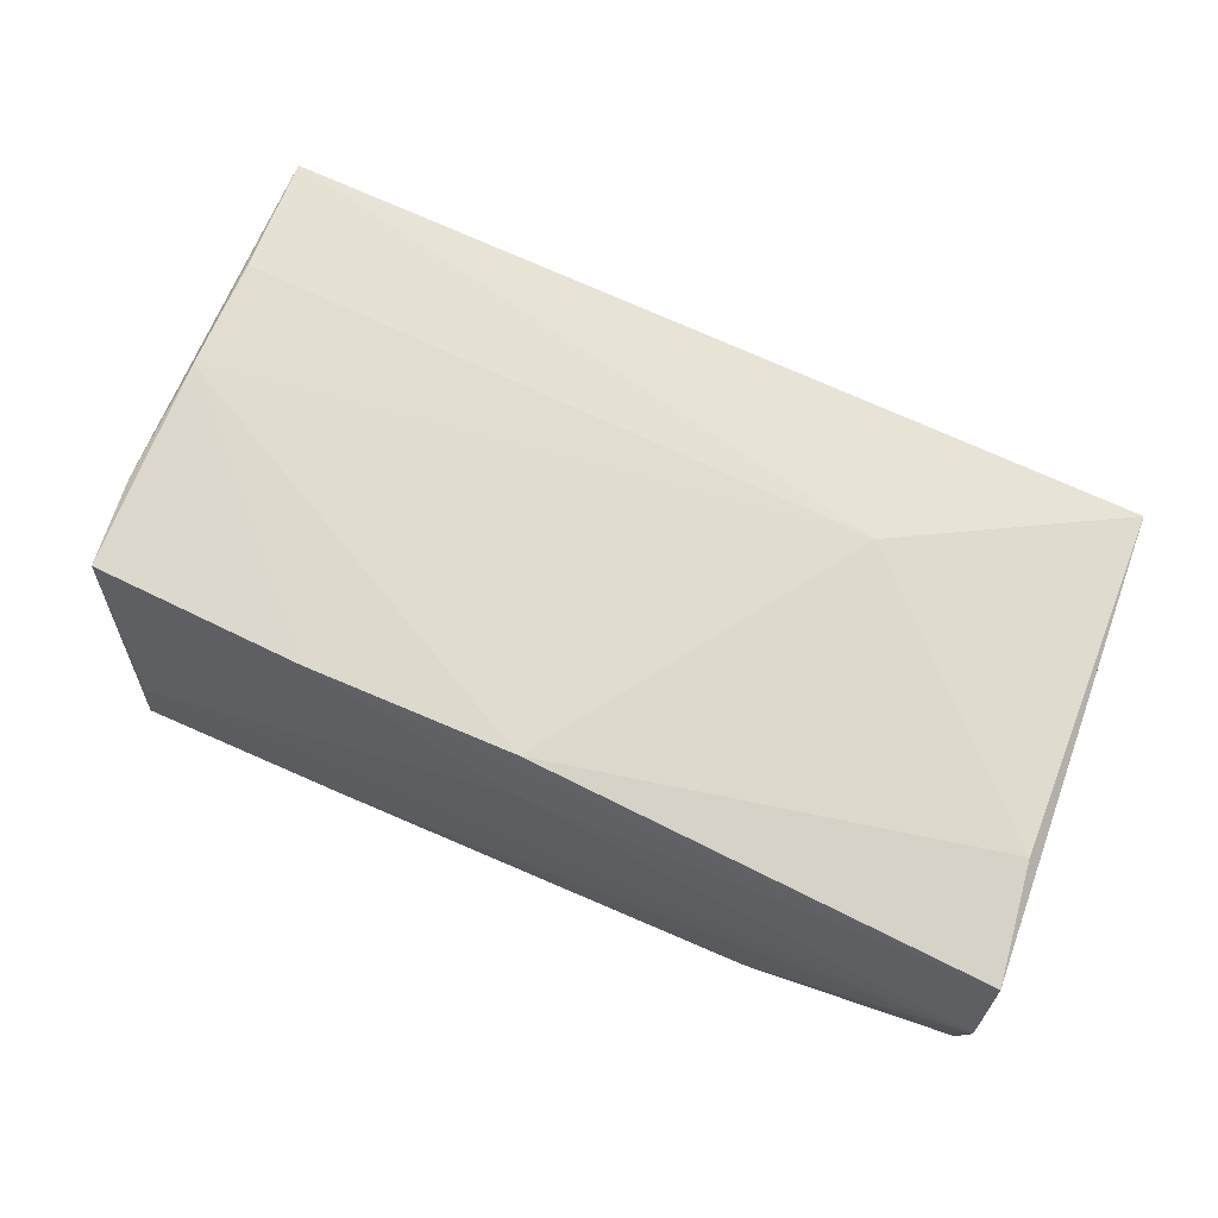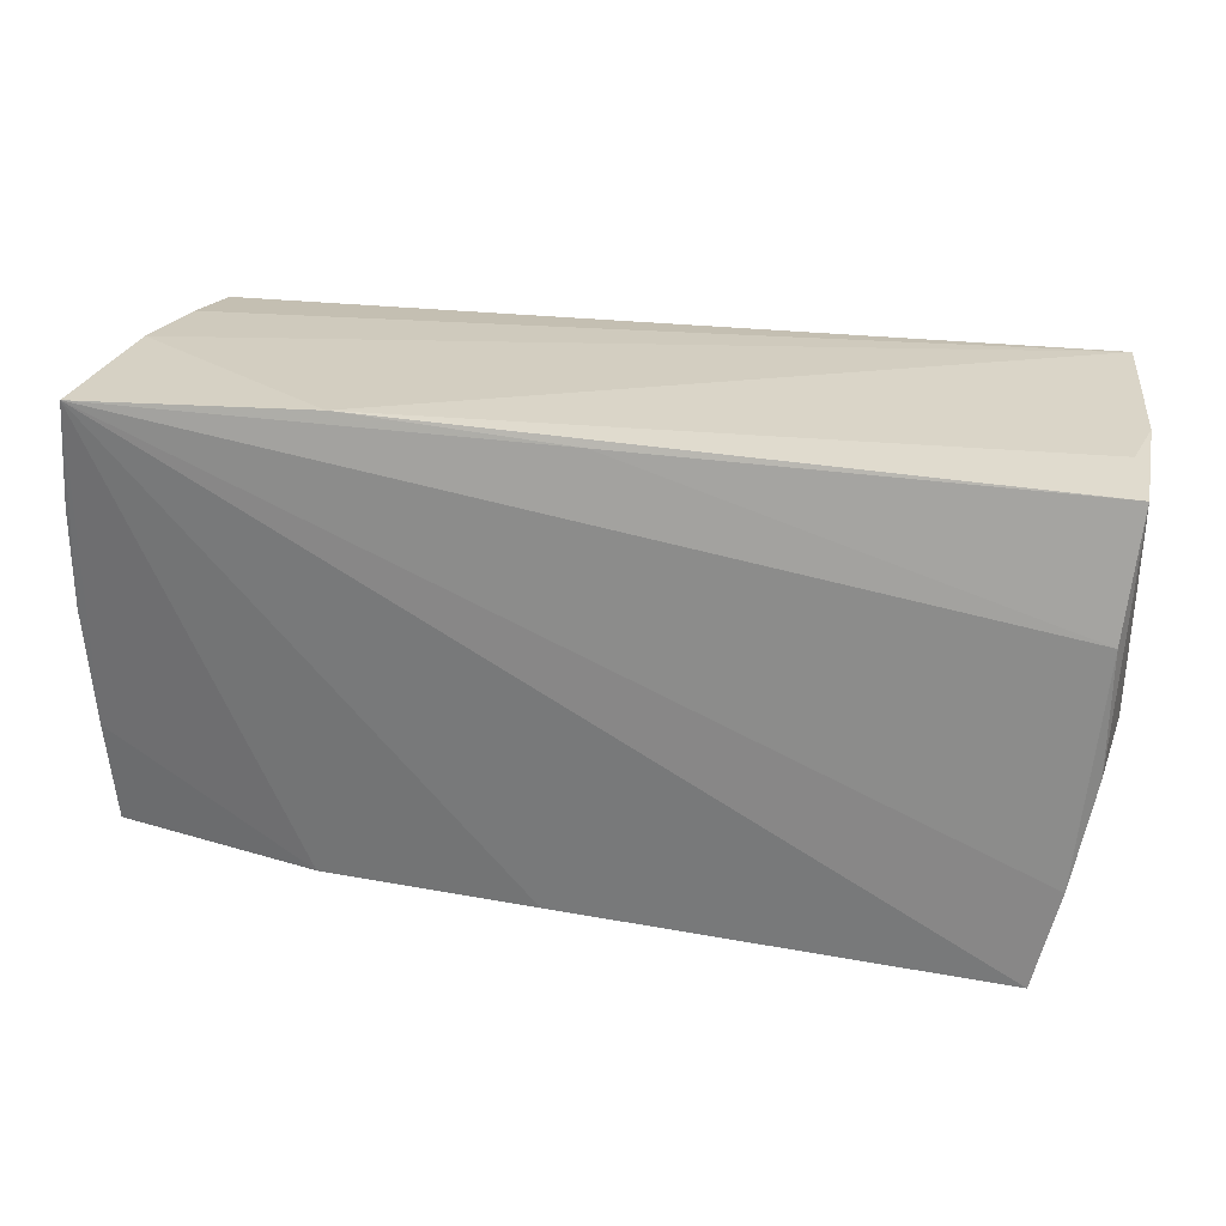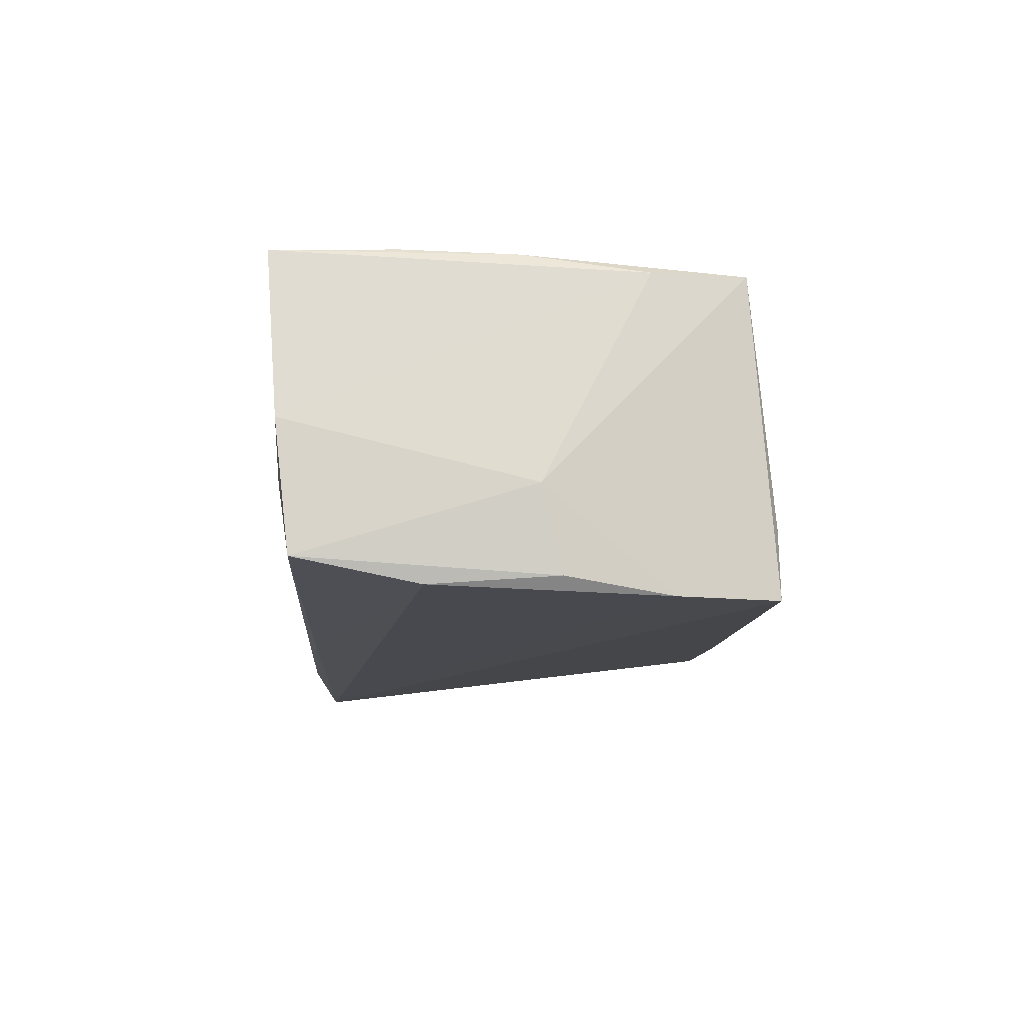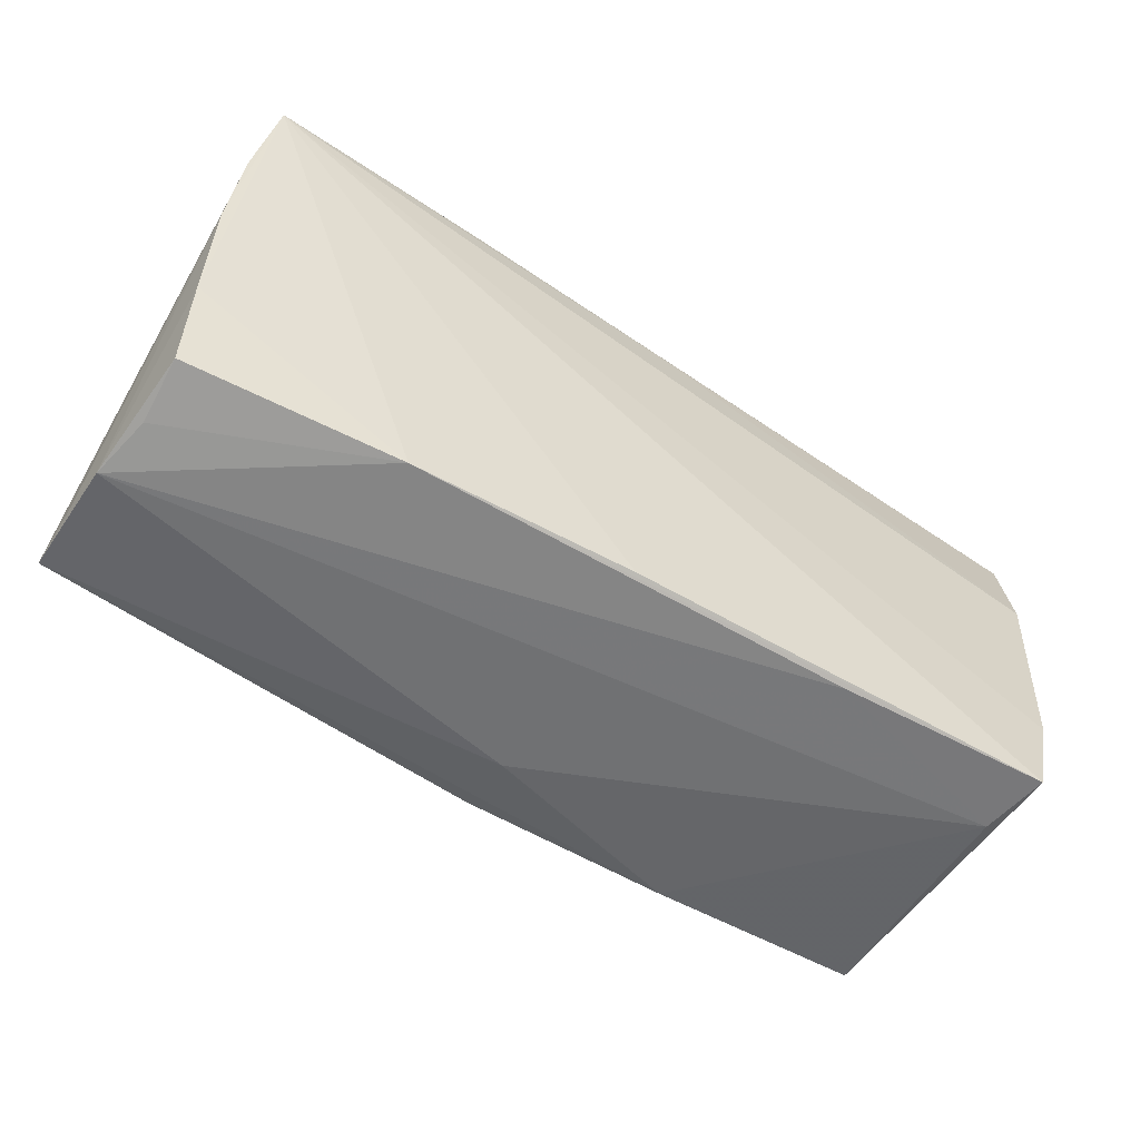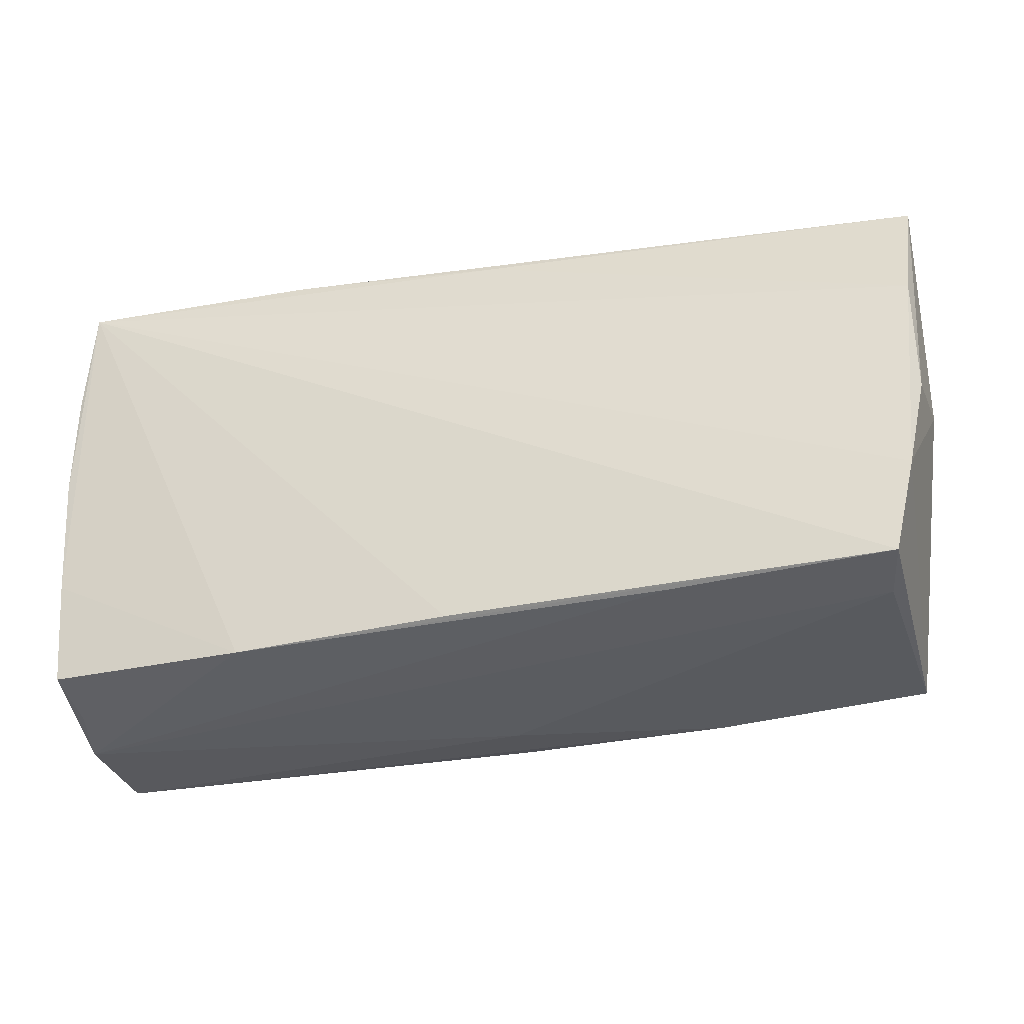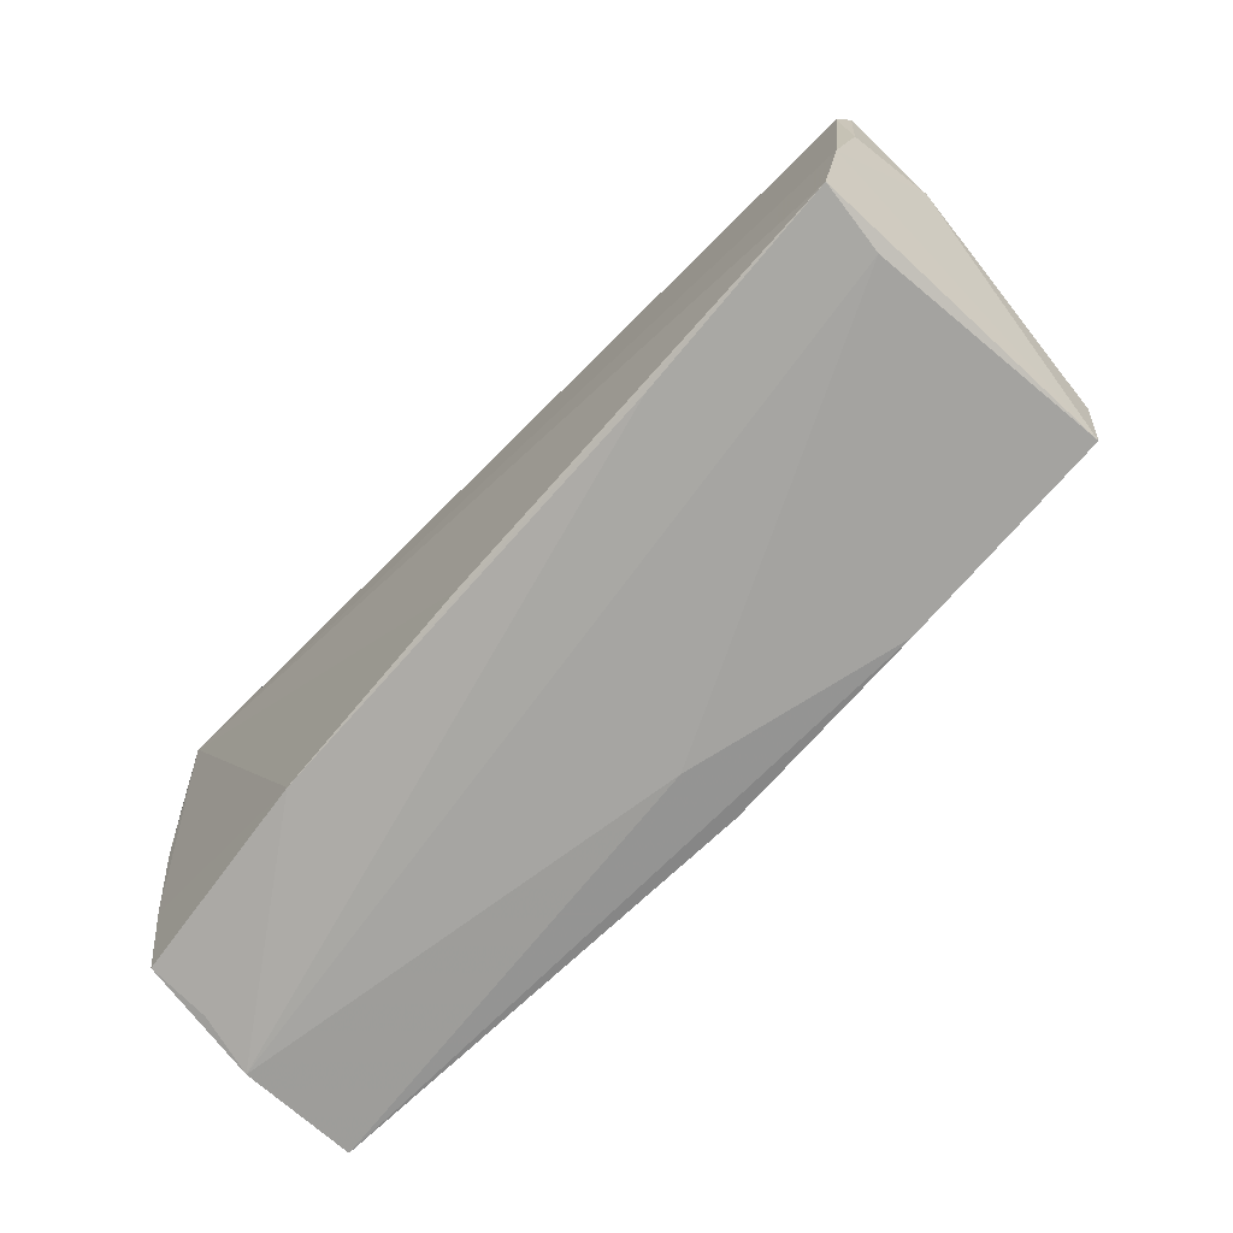
<metadata>
{"format":"obj","ext":"obj","renderer":"f3d","projection":"perspective","resolution":1024,"background":"white","views":[{"elev":67.4,"azim":25.0,"up":"+Z"},{"elev":24.5,"azim":-166.4,"up":"+Y"},{"elev":-12.1,"azim":-91.4,"up":"+Z"},{"elev":-57.6,"azim":146.9,"up":"+Y"},{"elev":-36.6,"azim":-166.3,"up":"+Y"},{"elev":-75.0,"azim":-134.0,"up":"+Y"}]}
</metadata>
<code>
v 0.05213 -0.01364 0.01752
v 0.05442 -0.02838 0.001522
v -0.05361 0.02527 -0.008162
v 0.001539 -0.02763 0.01086
v -0.04824 -0.02833 -0.01953
v 0.02916 -0.02759 -0.01578
v 0.05447 -0.02674 0.01528
v -0.02356 -0.02619 0.01753
v 0.05406 -0.01338 -0.01427
v -0.05533 0.02399 -0.01618
v -0.04919 -0.02534 0.01661
v -0.05382 0.009962 -0.01884
v -0.05076 -0.01465 0.01651
v 0.05447 0.001299 -0.01601
v 0.05211 0.02619 -0.01953
v 0.0251 0.01092 0.02026
v -0.05045 -0.0002423 0.0186
v 0.05466 -0.02656 0.007199
v -0.05224 0.02728 0.01825
v 0.04982 0.02701 0.009567
v 0.05217 0.02486 -0.01001
v -0.04703 -0.02832 -0.01142
v 0.05383 0.01345 -0.0175
v -0.02305 -0.02836 -0.01782
v 0.00132 -0.02581 0.01848
v 0.04965 0.02582 0.01918
v 0.05103 0.02728 -0.00104
v 0.05354 -0.02585 -0.01257
v -0.05492 0.02573 -0.001212
v -0.05089 0.013 0.01891
v -0.05462 -0.002331 -0.008047
v -0.05109 -0.01673 -0.01953
v -0.002158 0.0252 -0.01792
v 0.05302 -0.02732 -0.005435
v 0.003259 -0.0276 -0.01745
v 0.02417 0.02701 -0.01836
v -0.05355 -0.004658 -0.0178
f 16 30 17
f 16 17 25
f 15 32 12
f 5 32 15
f 24 22 5
f 5 22 11
f 11 32 5
f 19 30 16
f 16 26 19
f 19 17 30
f 31 32 11
f 9 15 14
f 16 25 1
f 1 26 16
f 8 17 11
f 8 25 17
f 11 22 8
f 33 12 10
f 15 12 33
f 14 15 23
f 15 21 23
f 23 21 26
f 27 21 15
f 26 21 27
f 10 31 29
f 17 19 13
f 11 17 13
f 13 31 11
f 19 29 13
f 13 29 31
f 37 12 32
f 32 31 37
f 10 12 37
f 37 31 10
f 6 9 28
f 15 9 6
f 24 5 6
f 28 9 2
f 24 6 2
f 2 9 14
f 2 22 24
f 7 1 25
f 25 8 7
f 26 1 7
f 14 23 7
f 7 23 26
f 36 27 15
f 19 27 36
f 15 33 36
f 36 33 10
f 20 19 26
f 26 27 20
f 20 27 19
f 35 5 15
f 15 6 35
f 35 6 5
f 34 6 28
f 28 2 34
f 34 2 6
f 18 2 14
f 14 7 18
f 18 7 2
f 4 7 8
f 2 7 4
f 4 8 22
f 22 2 4
f 10 29 3
f 3 36 10
f 3 29 19
f 19 36 3

</code>
